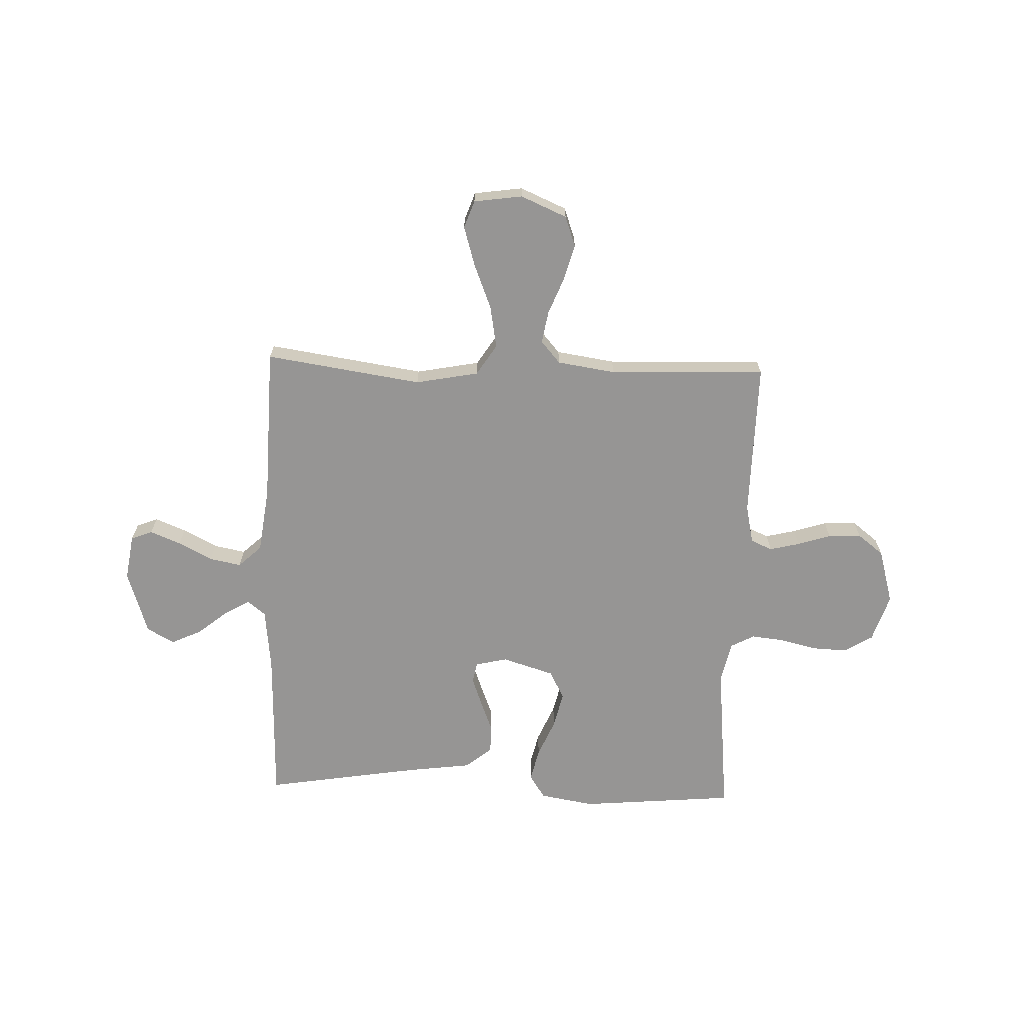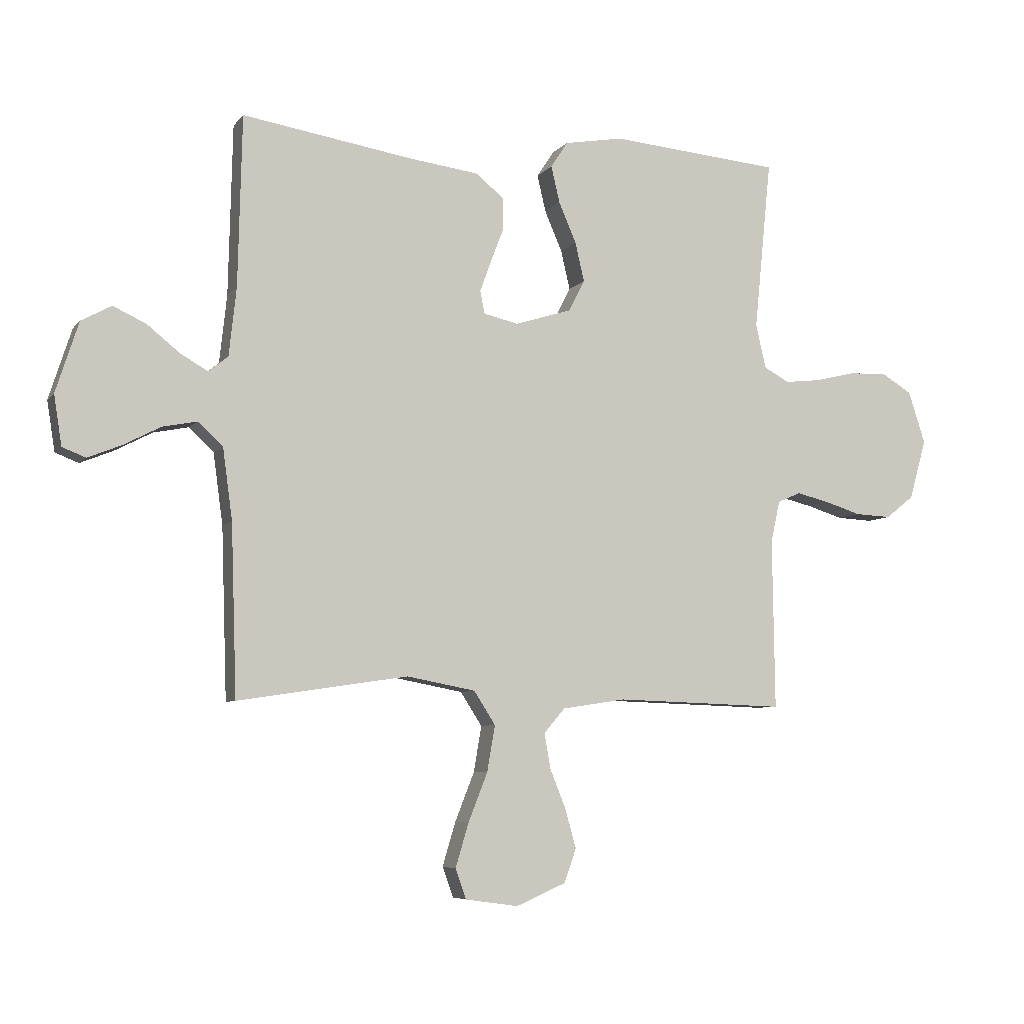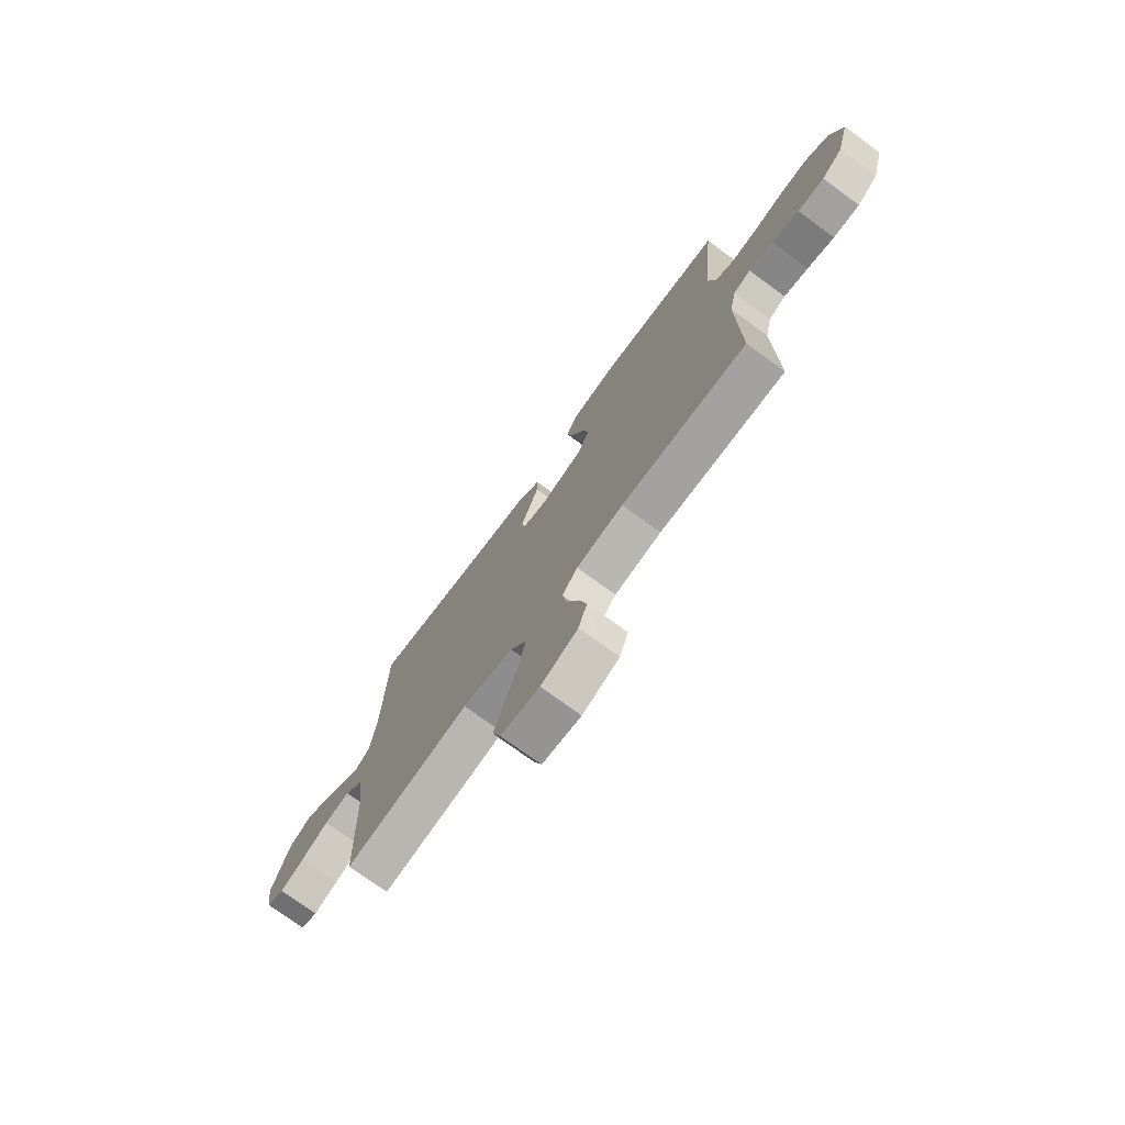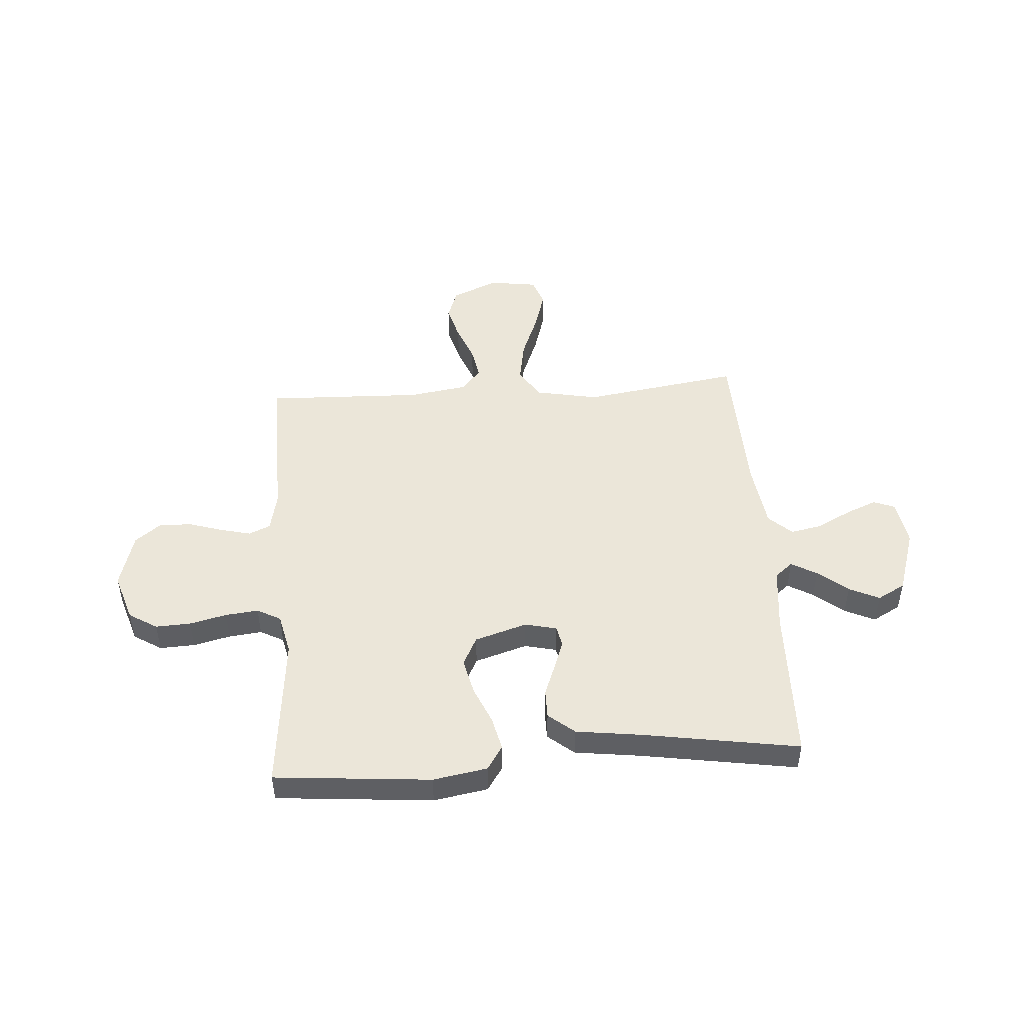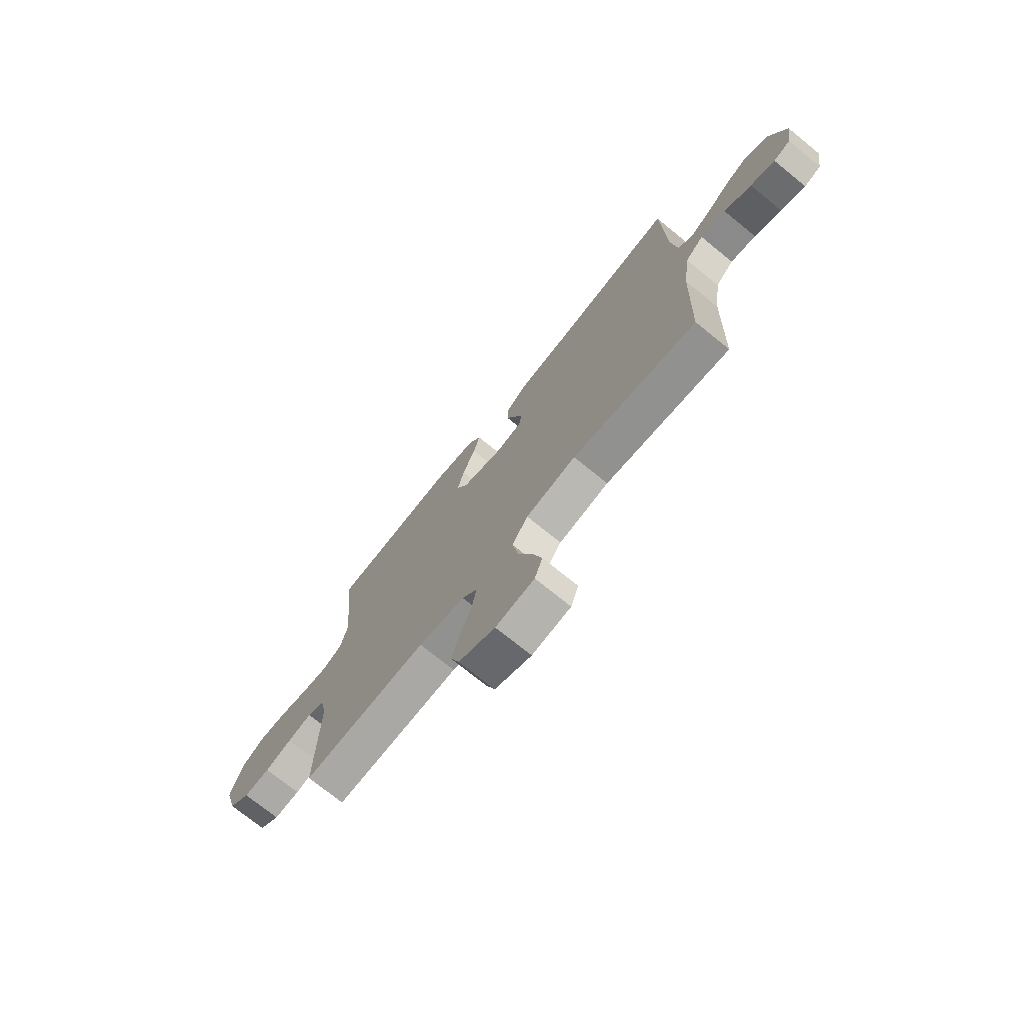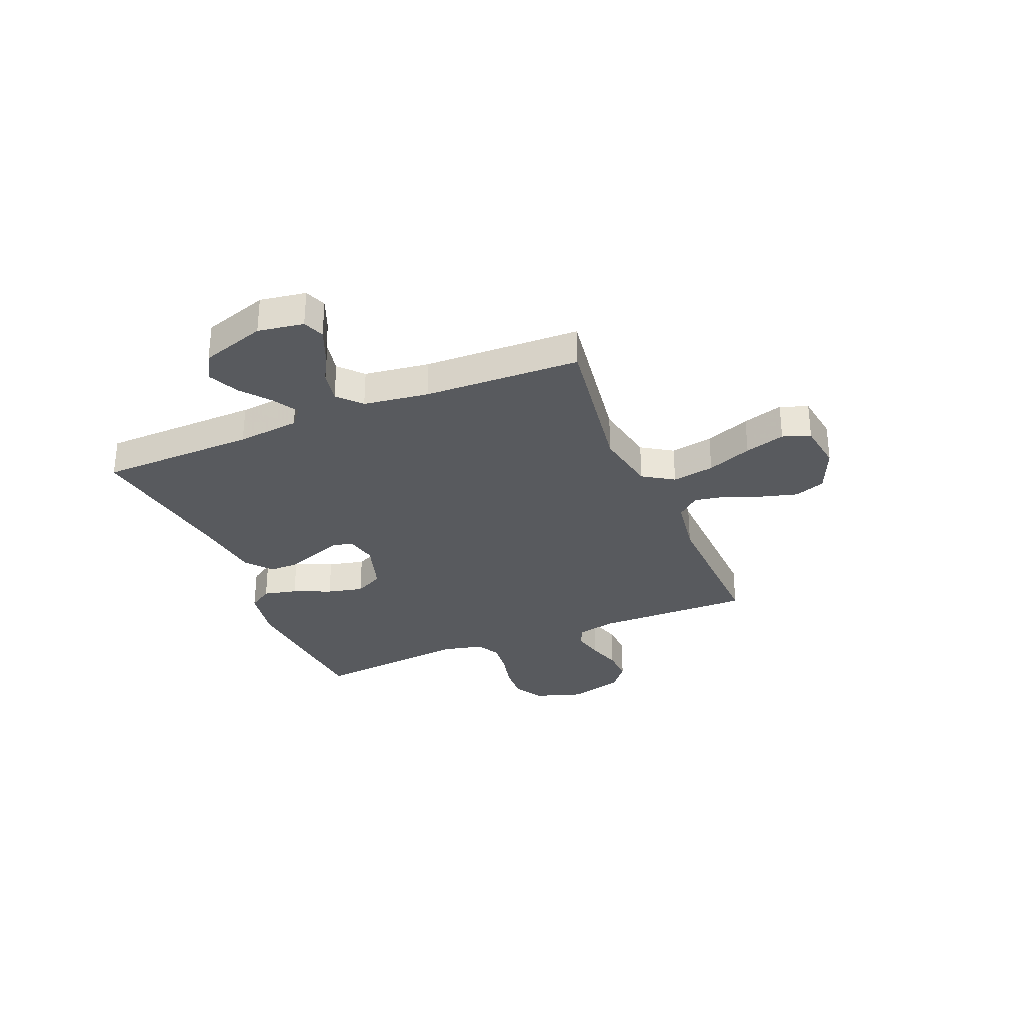
<metadata>
{"format":"obj","ext":"obj","renderer":"f3d","projection":"perspective","resolution":1024,"background":"white","views":[{"elev":-67.6,"azim":178.1,"up":"+Y"},{"elev":-6.4,"azim":159.7,"up":"+Z"},{"elev":-74.4,"azim":-126.1,"up":"+Z"},{"elev":48.5,"azim":-4.0,"up":"+Y"},{"elev":-73.5,"azim":51.0,"up":"+Z"},{"elev":-31.1,"azim":112.5,"up":"+Y"}]}
</metadata>
<code>
v -0.5 0.07 0.5
v -0.2 0.07 0.526
v -0.096 0.07 0.508
v -0.066 0.07 0.462
v -0.081 0.07 0.398
v -0.112 0.07 0.326
v -0.128 0.07 0.257
v -0.1 0.07 0.202
v 0 0.07 0.171
v 0.061 0.07 0.185
v 0.069 0.07 0.225
v 0.049 0.07 0.28
v 0.026 0.07 0.34
v 0.026 0.07 0.395
v 0.076 0.07 0.436
v 0.2 0.07 0.452
v 0.5 0.07 0.5
v 0.507 0.07 0.2
v 0.52 0.07 0.08
v 0.554 0.07 0.052
v 0.603 0.07 0.08
v 0.66 0.07 0.126
v 0.718 0.07 0.153
v 0.771 0.07 0.124
v 0.811 0.07 0
v 0.797 0.07 -0.088
v 0.756 0.07 -0.104
v 0.697 0.07 -0.08
v 0.632 0.07 -0.046
v 0.571 0.07 -0.034
v 0.527 0.07 -0.075
v 0.51 0.07 -0.2
v 0.5 0.07 -0.5
v 0.2 0.07 -0.455
v 0.079 0.07 -0.478
v 0.041 0.07 -0.537
v 0.055 0.07 -0.618
v 0.089 0.07 -0.704
v 0.112 0.07 -0.781
v 0.093 0.07 -0.834
v 0 0.07 -0.847
v -0.088 0.07 -0.809
v -0.109 0.07 -0.75
v -0.09 0.07 -0.682
v -0.062 0.07 -0.612
v -0.051 0.07 -0.55
v -0.088 0.07 -0.507
v -0.2 0.07 -0.49
v -0.5 0.07 -0.5
v -0.496 0.07 -0.2
v -0.512 0.07 -0.126
v -0.553 0.07 -0.108
v -0.611 0.07 -0.122
v -0.675 0.07 -0.142
v -0.738 0.07 -0.145
v -0.788 0.07 -0.106
v -0.818 0.07 0
v -0.788 0.07 0.092
v -0.734 0.07 0.125
v -0.667 0.07 0.122
v -0.596 0.07 0.105
v -0.533 0.07 0.098
v -0.488 0.07 0.122
v -0.47 0.07 0.2
v -0.5 0 0.5
v -0.2 0 0.526
v -0.096 0 0.508
v -0.066 0 0.462
v -0.081 0 0.398
v -0.112 0 0.326
v -0.128 0 0.257
v -0.1 0 0.202
v 0 0 0.171
v 0.061 0 0.185
v 0.069 0 0.225
v 0.049 0 0.28
v 0.026 0 0.34
v 0.026 0 0.395
v 0.076 0 0.436
v 0.2 0 0.452
v 0.5 0 0.5
v 0.507 0 0.2
v 0.52 0 0.08
v 0.554 0 0.052
v 0.603 0 0.08
v 0.66 0 0.126
v 0.718 0 0.153
v 0.771 0 0.124
v 0.811 0 0
v 0.797 0 -0.088
v 0.756 0 -0.104
v 0.697 0 -0.08
v 0.632 0 -0.046
v 0.571 0 -0.034
v 0.527 0 -0.075
v 0.51 0 -0.2
v 0.5 0 -0.5
v 0.2 0 -0.455
v 0.079 0 -0.478
v 0.041 0 -0.537
v 0.055 0 -0.618
v 0.089 0 -0.704
v 0.112 0 -0.781
v 0.093 0 -0.834
v 0 0 -0.847
v -0.088 0 -0.809
v -0.109 0 -0.75
v -0.09 0 -0.682
v -0.062 0 -0.612
v -0.051 0 -0.55
v -0.088 0 -0.507
v -0.2 0 -0.49
v -0.5 0 -0.5
v -0.496 0 -0.2
v -0.512 0 -0.126
v -0.553 0 -0.108
v -0.611 0 -0.122
v -0.675 0 -0.142
v -0.738 0 -0.145
v -0.788 0 -0.106
v -0.818 0 0
v -0.788 0 0.092
v -0.734 0 0.125
v -0.667 0 0.122
v -0.596 0 0.105
v -0.533 0 0.098
v -0.488 0 0.122
v -0.47 0 0.2
f 59 60 61
f 58 59 61
f 57 58 61
f 56 57 61
f 55 56 61
f 54 55 61
f 53 54 61
f 52 53 61 62
f 51 52 62 63
f 48 49 50
f 51 63 64
f 50 51 64
f 48 50 64
f 47 48 64
f 43 44 45
f 42 43 45
f 41 42 45
f 40 41 45
f 39 40 45
f 38 39 45
f 37 38 45
f 36 37 45 46
f 47 64 1
f 46 47 1
f 36 46 1
f 35 36 1
f 27 28 29
f 26 27 29
f 25 26 29
f 24 25 29
f 23 24 29
f 22 23 29
f 21 22 29
f 20 21 29 30
f 19 20 30 31
f 16 17 18
f 19 31 32
f 18 19 32
f 16 18 32
f 15 16 32
f 14 15 32
f 13 14 32
f 12 13 32
f 4 5 6
f 3 4 6
f 2 3 6
f 1 2 6
f 1 6 7
f 1 7 8
f 35 1 8
f 34 35 8
f 11 12 32 33
f 10 11 33 34
f 34 8 9
f 9 10 34
f 125 124 123
f 125 123 122
f 125 122 121
f 125 121 120
f 125 120 119
f 125 119 118
f 125 118 117
f 126 125 117 116
f 127 126 116 115
f 114 113 112
f 128 127 115
f 128 115 114
f 128 114 112
f 128 112 111
f 109 108 107
f 109 107 106
f 109 106 105
f 109 105 104
f 109 104 103
f 109 103 102
f 109 102 101
f 110 109 101 100
f 65 128 111
f 65 111 110
f 65 110 100
f 65 100 99
f 93 92 91
f 93 91 90
f 93 90 89
f 93 89 88
f 93 88 87
f 93 87 86
f 93 86 85
f 94 93 85 84
f 95 94 84 83
f 82 81 80
f 96 95 83
f 96 83 82
f 96 82 80
f 96 80 79
f 96 79 78
f 96 78 77
f 96 77 76
f 70 69 68
f 70 68 67
f 70 67 66
f 70 66 65
f 71 70 65
f 72 71 65
f 72 65 99
f 72 99 98
f 97 96 76 75
f 98 97 75 74
f 73 72 98
f 98 74 73
f 1 65 66 2
f 2 66 67 3
f 3 67 68 4
f 4 68 69 5
f 5 69 70 6
f 6 70 71 7
f 7 71 72 8
f 8 72 73 9
f 9 73 74 10
f 10 74 75 11
f 11 75 76 12
f 12 76 77 13
f 13 77 78 14
f 14 78 79 15
f 15 79 80 16
f 16 80 81 17
f 17 81 82 18
f 18 82 83 19
f 19 83 84 20
f 20 84 85 21
f 21 85 86 22
f 22 86 87 23
f 23 87 88 24
f 24 88 89 25
f 25 89 90 26
f 26 90 91 27
f 27 91 92 28
f 28 92 93 29
f 29 93 94 30
f 30 94 95 31
f 31 95 96 32
f 32 96 97 33
f 33 97 98 34
f 34 98 99 35
f 35 99 100 36
f 36 100 101 37
f 37 101 102 38
f 38 102 103 39
f 39 103 104 40
f 40 104 105 41
f 41 105 106 42
f 42 106 107 43
f 43 107 108 44
f 44 108 109 45
f 45 109 110 46
f 46 110 111 47
f 47 111 112 48
f 48 112 113 49
f 49 113 114 50
f 50 114 115 51
f 51 115 116 52
f 52 116 117 53
f 53 117 118 54
f 54 118 119 55
f 55 119 120 56
f 56 120 121 57
f 57 121 122 58
f 58 122 123 59
f 59 123 124 60
f 60 124 125 61
f 61 125 126 62
f 62 126 127 63
f 63 127 128 64
f 64 128 65 1

</code>
